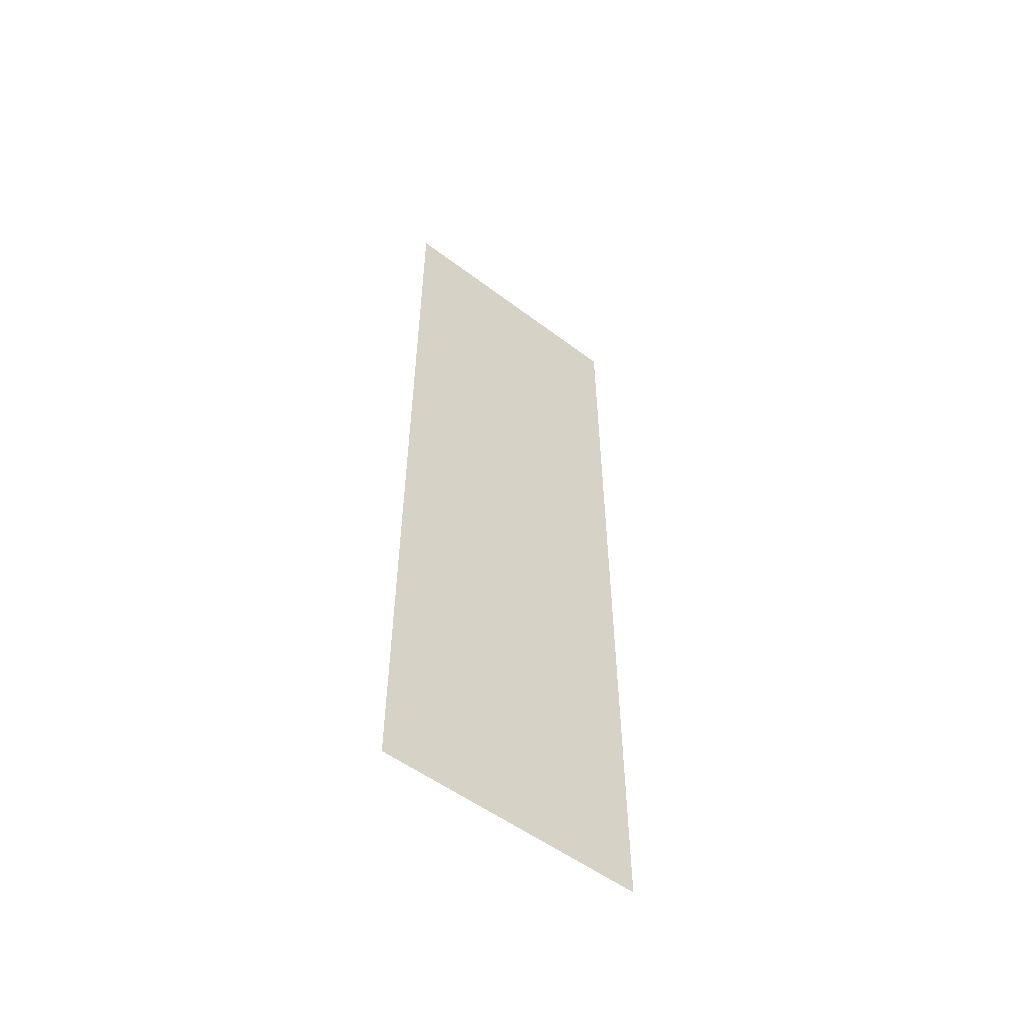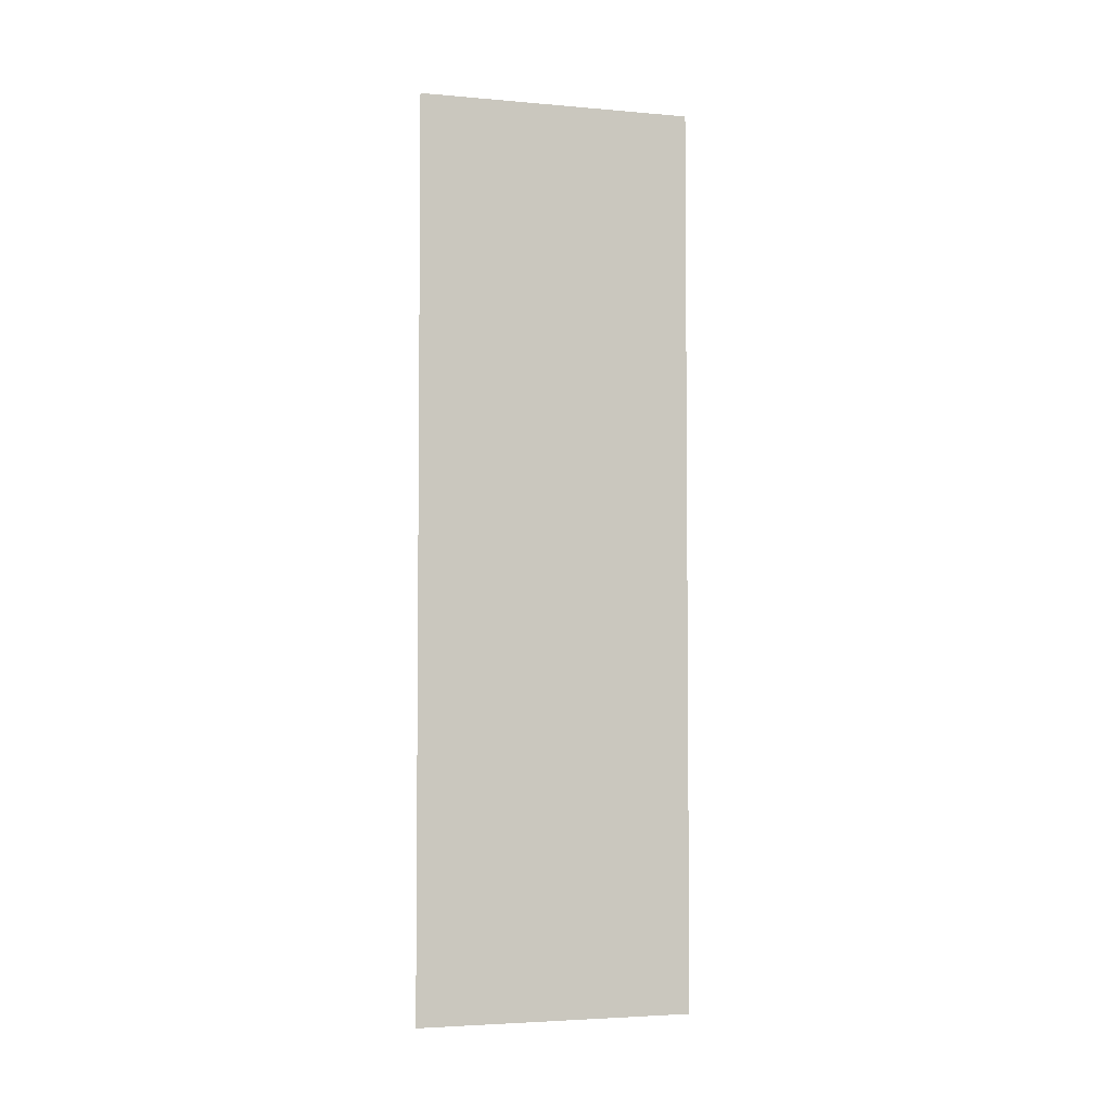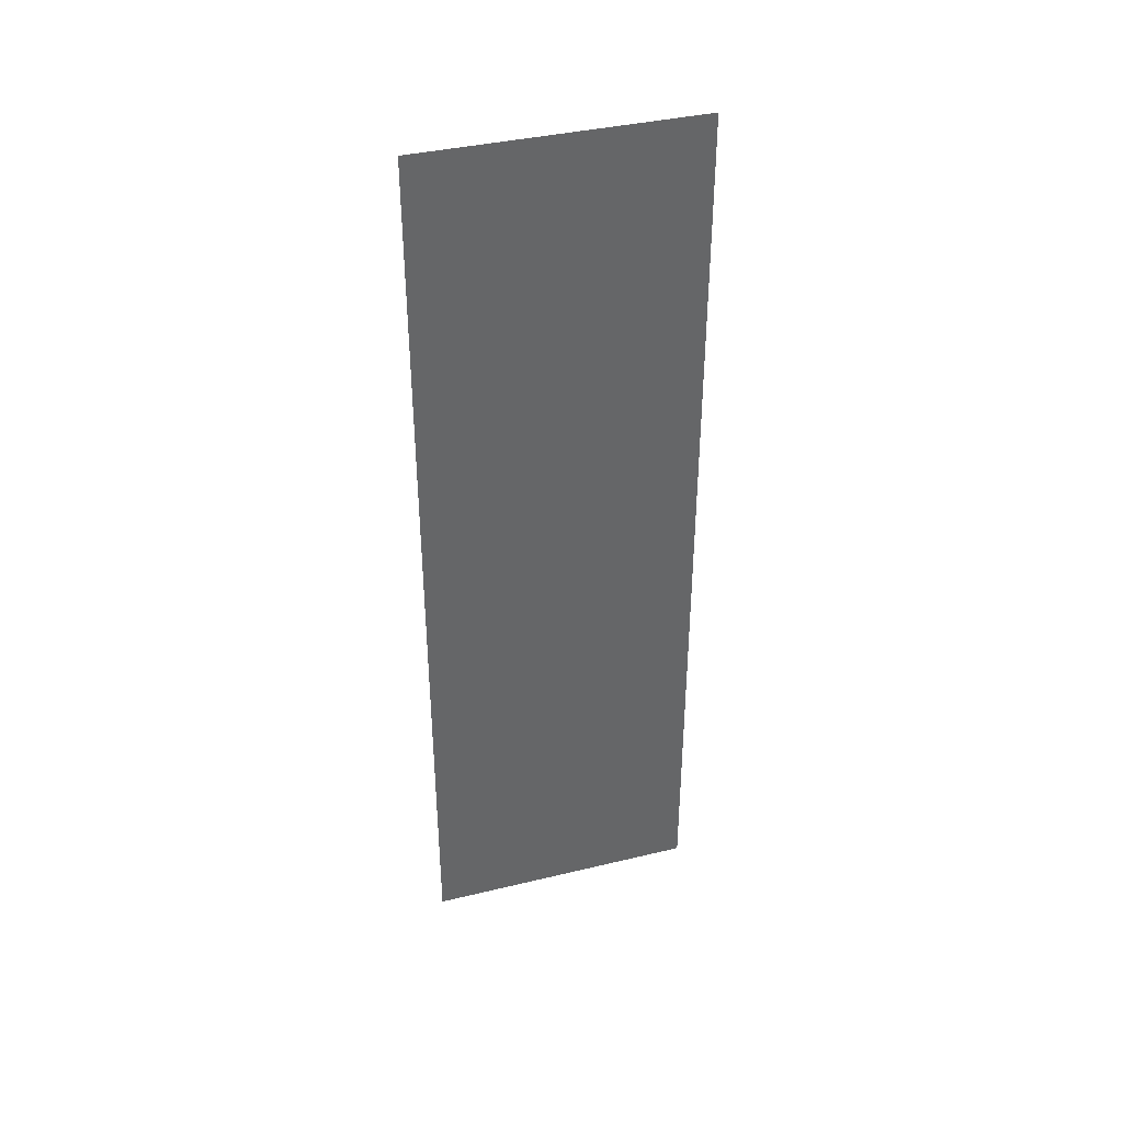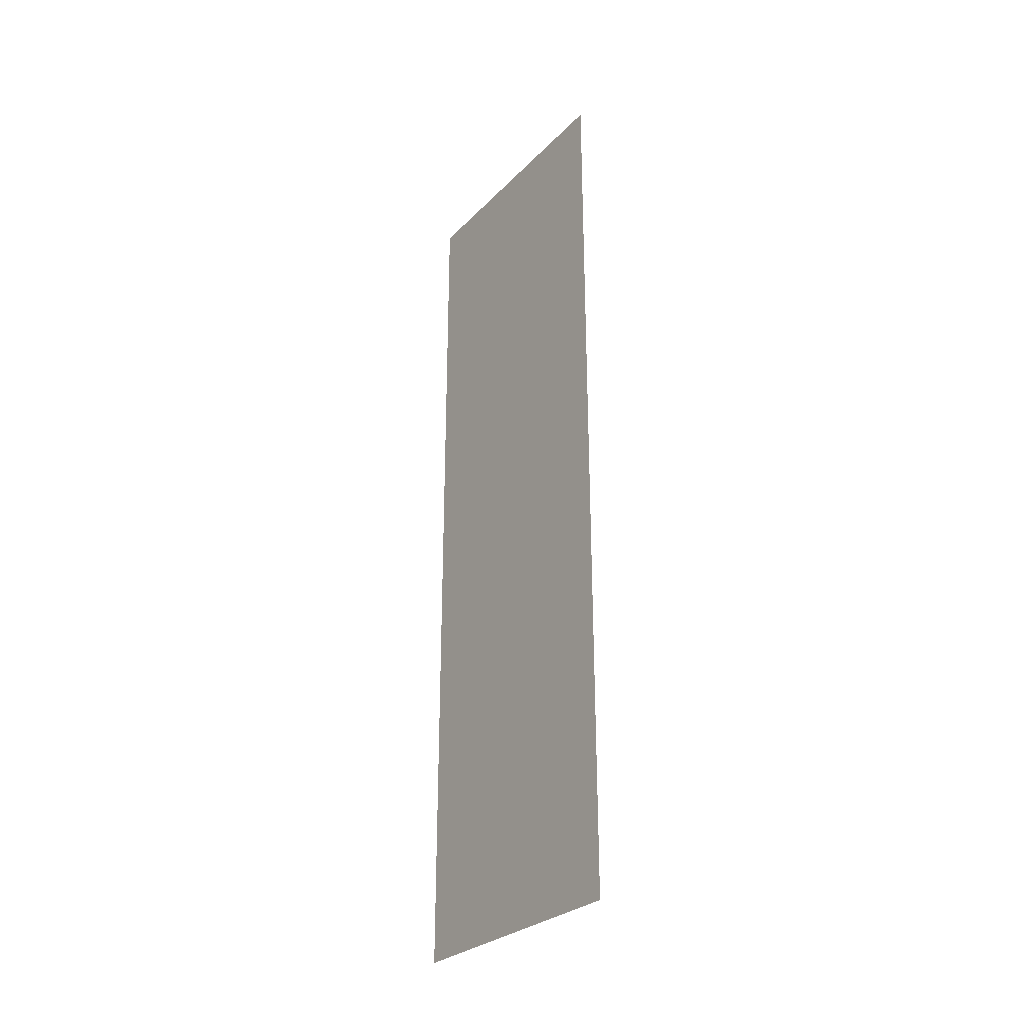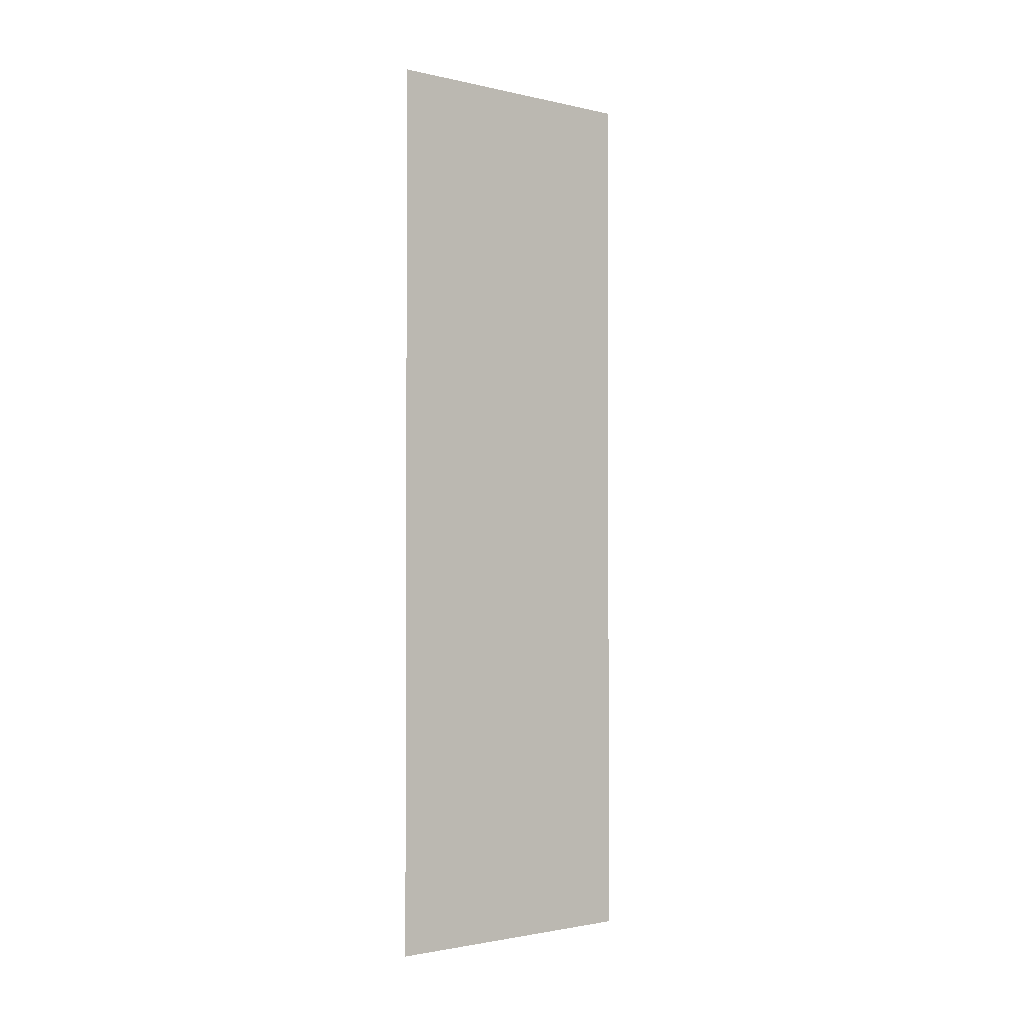
<metadata>
{"format":"obj","ext":"obj","renderer":"f3d","projection":"perspective","resolution":1024,"background":"white","views":[{"elev":-53.8,"azim":-128.8,"up":"+Z"},{"elev":-3.8,"azim":73.9,"up":"+Z"},{"elev":38.8,"azim":73.2,"up":"+Z"},{"elev":-28.5,"azim":145.6,"up":"+Z"},{"elev":-1.8,"azim":51.4,"up":"+Z"}]}
</metadata>
<code>
o logo1/logo/mesh24/mesh24-geometry#mesh24-geometry
v -0.1634 0.4726 0.1549
v -0.1634 0.4413 0.2575
v -0.1634 0.4726 0.2575
v -0.1634 0.4413 0.1549
f 1 2 3
f 2 1 4
f 3 2 1
f 4 1 2

</code>
